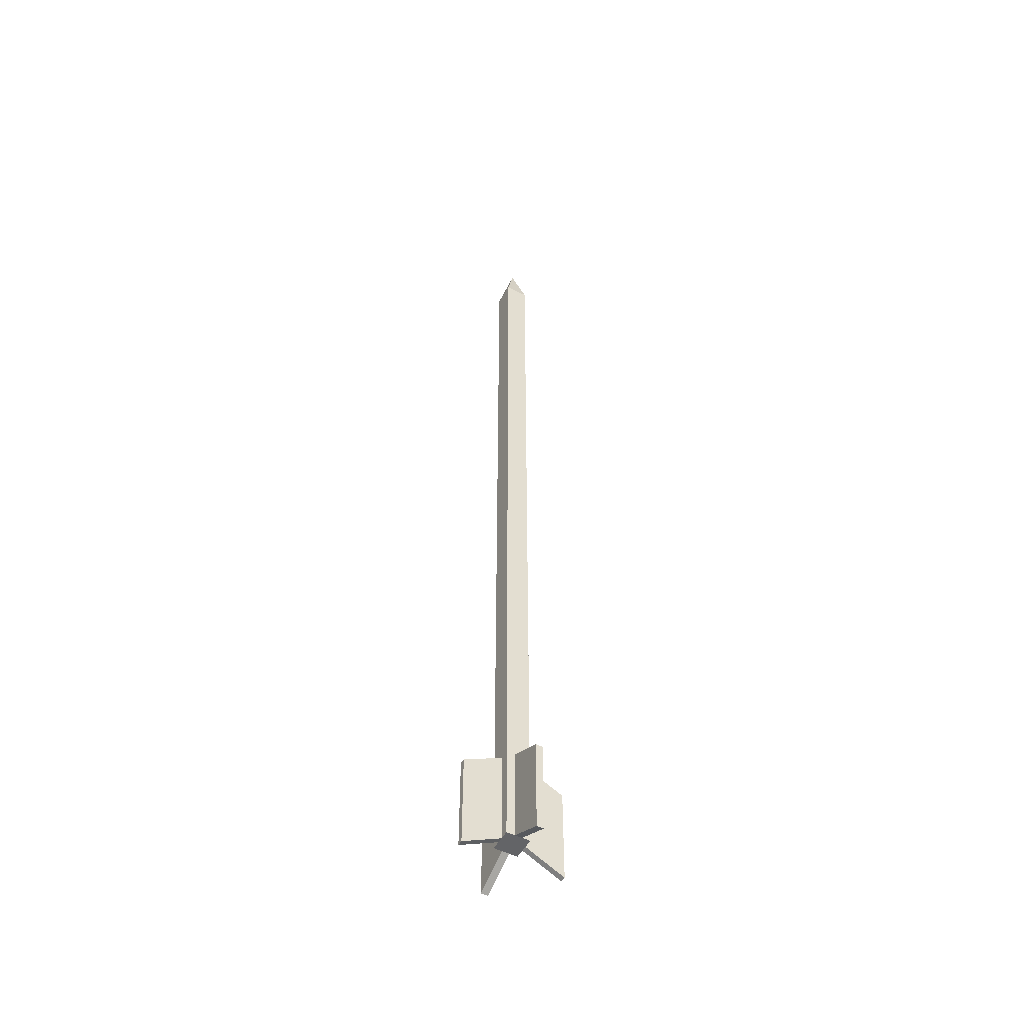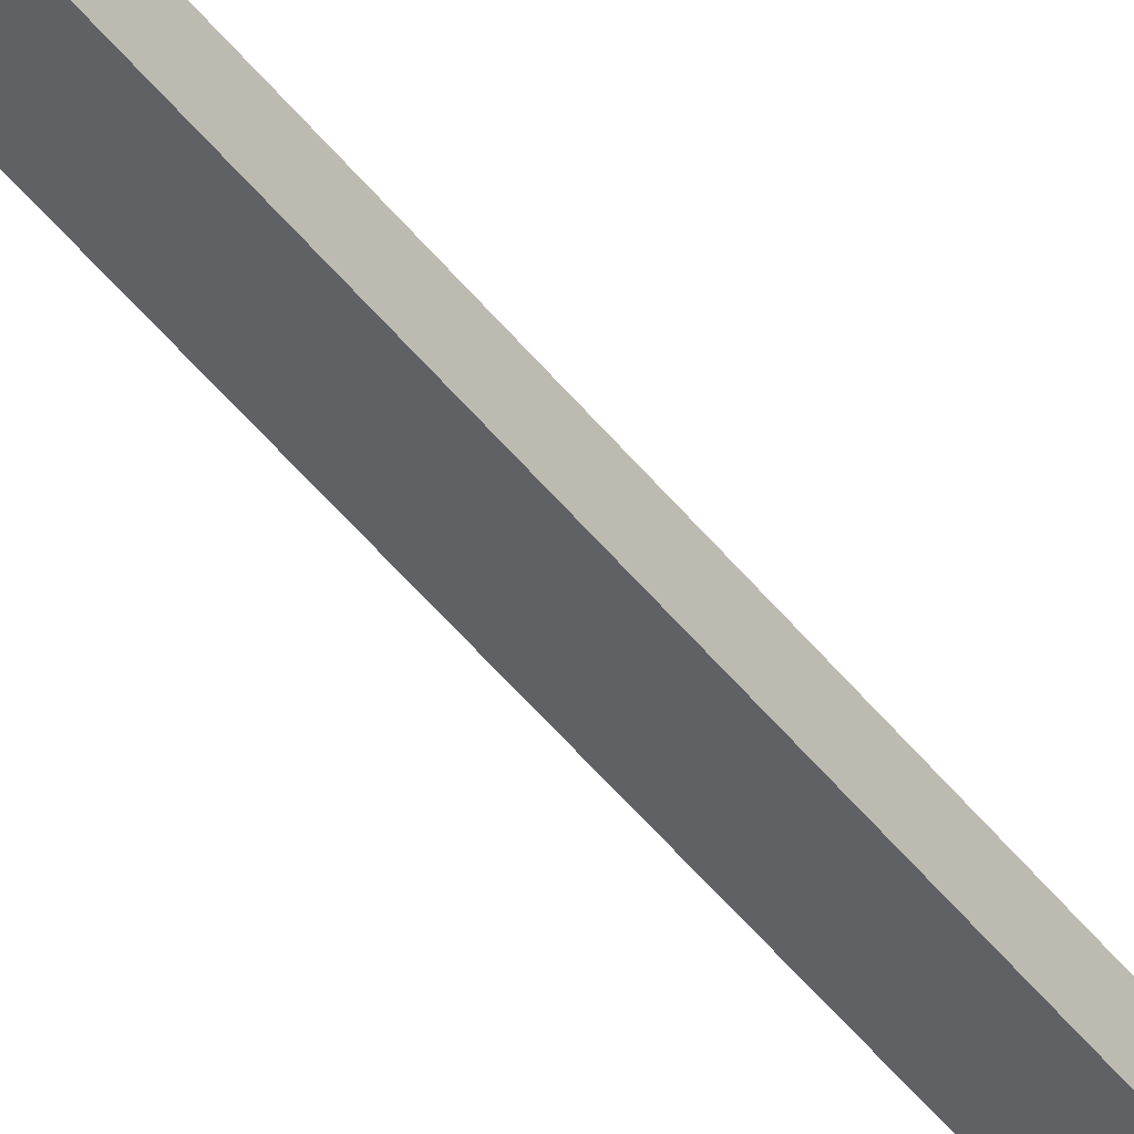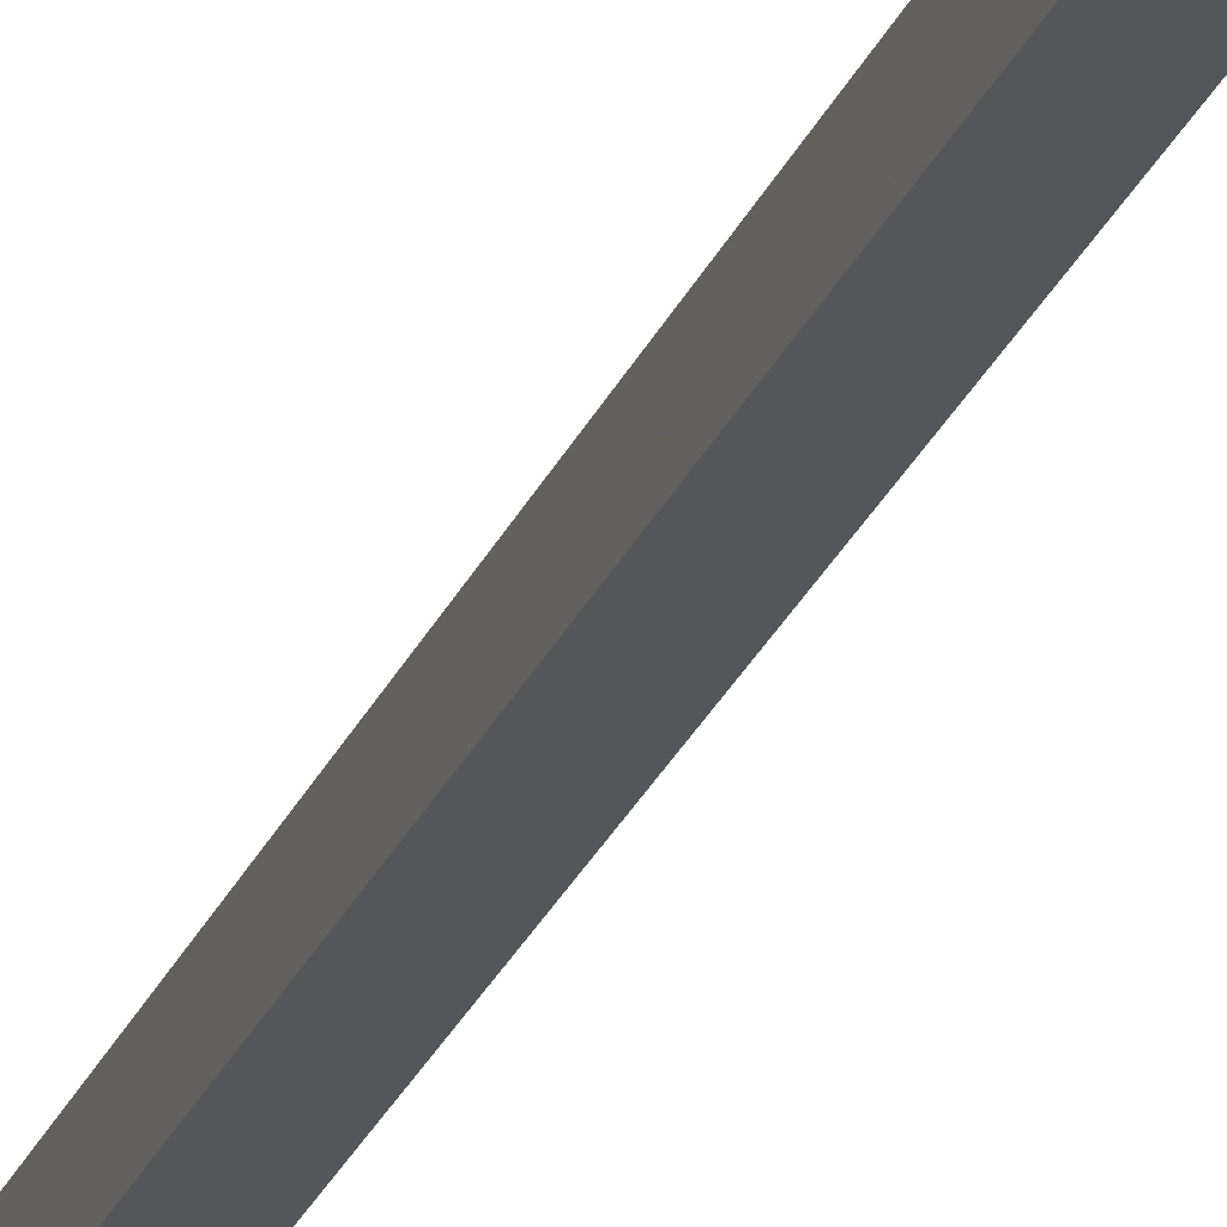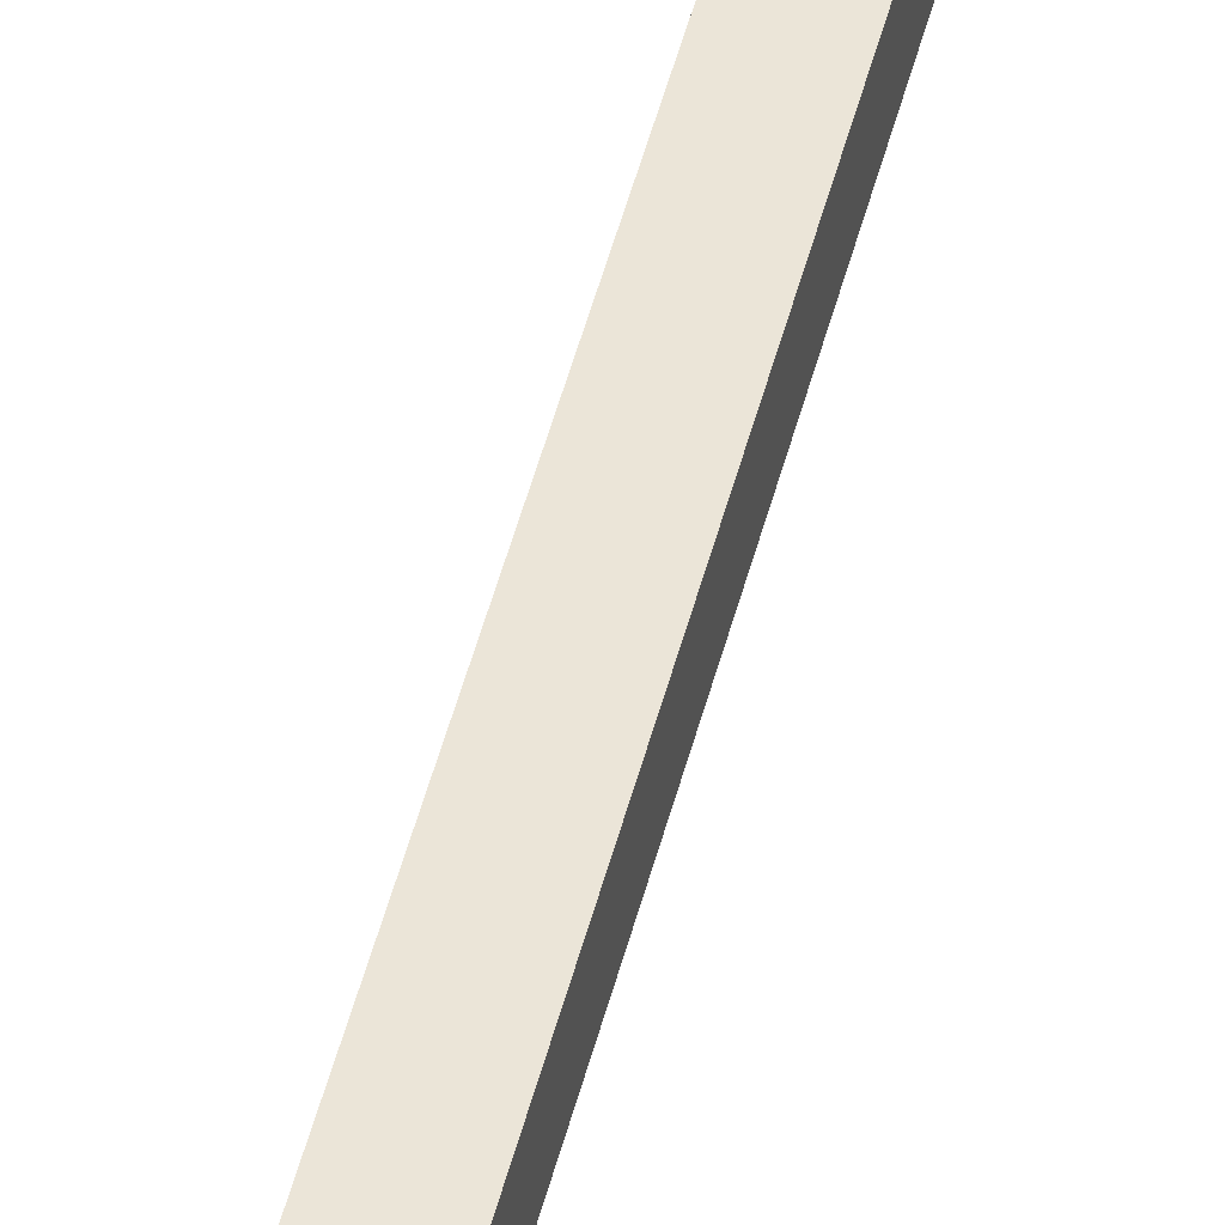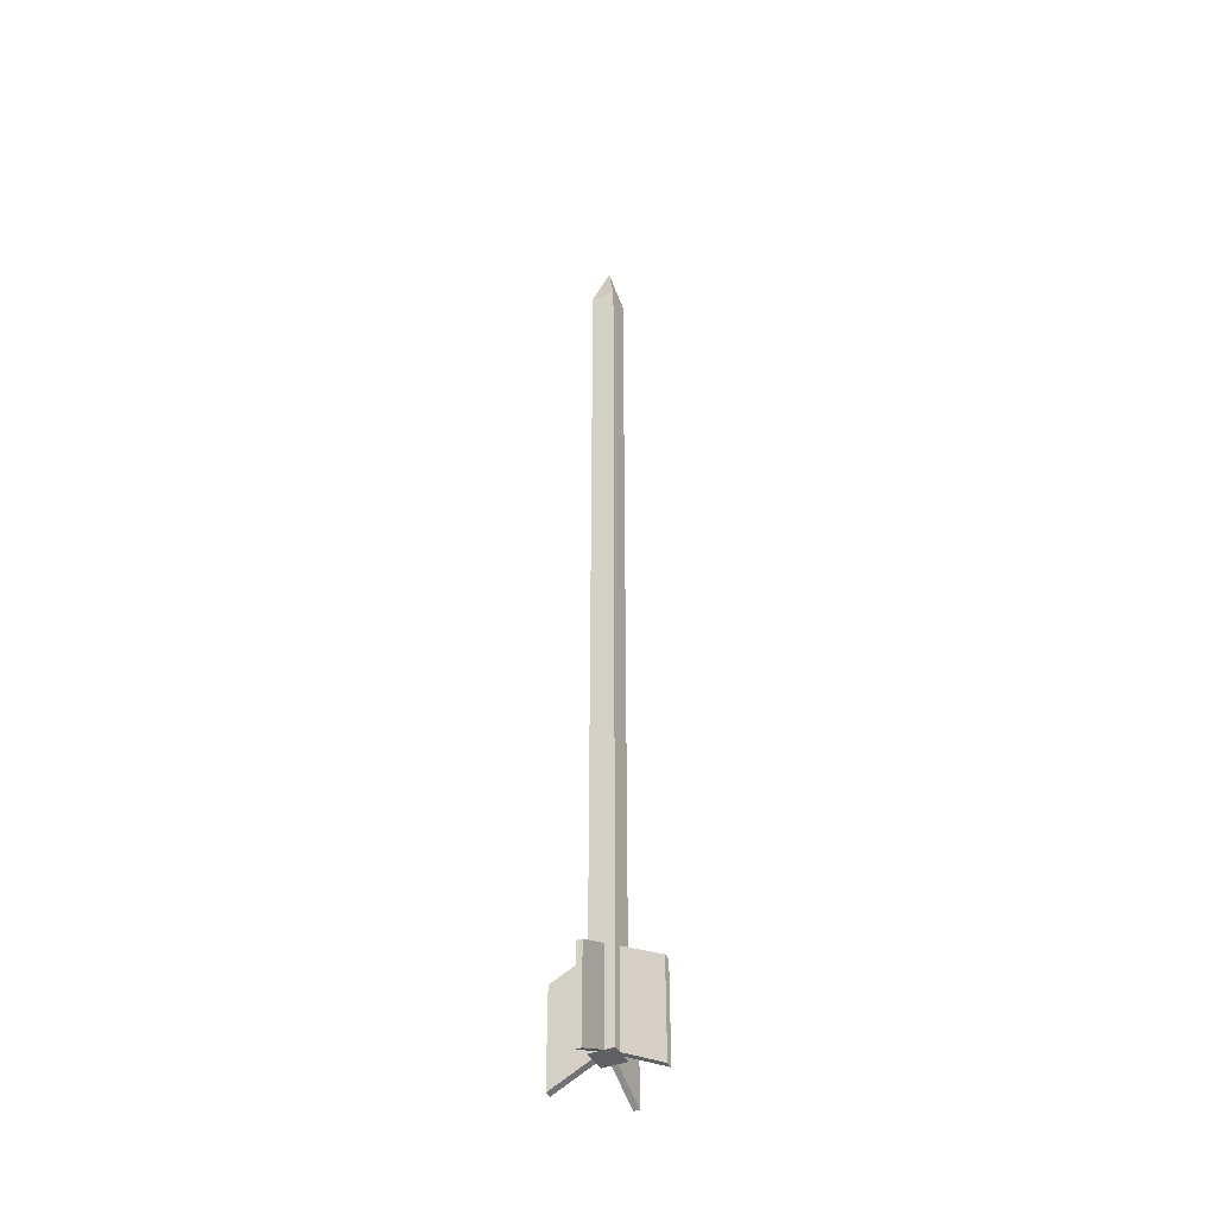
<metadata>
{"format":"obj","ext":"obj","renderer":"f3d","projection":"perspective","resolution":1024,"background":"white","views":[{"elev":-51.2,"azim":151.6,"up":"+Y"},{"elev":-49.6,"azim":-143.3,"up":"+Z"},{"elev":-25.8,"azim":161.1,"up":"+Z"},{"elev":45.7,"azim":13.4,"up":"+Z"},{"elev":-42.6,"azim":115.7,"up":"+Y"}]}
</metadata>
<code>
o Cube
v 0.02783 -0.8 -0.01998
v 0.02783 -0.8 0.03002
v -0.02217 -0.8 0.03002
v -0.02217 -0.8 -0.01998
v 0.02783 0.89 -0.01998
v 0.02783 0.89 0.03002
v -0.02217 0.89 0.03002
v -0.02217 0.89 -0.01998
v -0.02217 -1 -0.01998
v -0.02217 -1 0.03002
v 0.02783 -1 0.03002
v 0.02783 -1 -0.01998
v 0.02783 -0.8 0.00502
v 0.002829 -0.8 -0.01998
v 0.002829 -0.8 0.03002
v -0.02217 -0.8 0.00502
v -0.02217 -0.9 -0.01998
v -0.02217 -1 0.00502
v -0.02217 -0.9 0.03002
v 0.002829 -1 0.03002
v 0.02783 -0.9 0.03002
v 0.02783 -0.9 -0.01998
v 0.002829 -1 -0.01998
v 0.02783 -1 0.00502
v 0.002829 -1 0.00502
v 0.02783 -0.8 -0.000949
v 0.02783 -0.8 0.01099
v 0.01033 -0.8 -0.01998
v -0.004671 -0.8 -0.01998
v 0.01033 -0.8 0.03002
v -0.004672 -0.8 0.03002
v -0.02217 -0.8 0.01099
v -0.02217 -0.8 -0.00095
v -0.02217 -0.85 -0.01998
v -0.02217 -0.95 -0.01998
v -0.02217 -1 -0.00095
v -0.02217 -1 0.01099
v -0.02217 -0.85 0.03002
v -0.02217 -0.95 0.03002
v -0.004672 -1 0.03002
v 0.01033 -1 0.03002
v 0.02783 -0.85 0.03002
v 0.02783 -0.95 0.03002
v 0.02783 -0.85 -0.01998
v 0.02783 -0.95 -0.01998
v -0.004671 -1 -0.01998
v 0.01033 -1 -0.01998
v 0.02783 -1 0.01099
v 0.02783 -1 -0.000949
v -0.02217 -0.9 -0.00095
v -0.02217 -0.9 0.01099
v -0.004672 -0.9 0.03002
v 0.01033 -0.9 0.03002
v 0.01033 -0.9 -0.01998
v -0.004671 -0.9 -0.01998
v 0.02783 -0.9 0.01099
v 0.02783 -0.9 -0.000949
v 0.002829 -1 0.01099
v 0.01033 -1 0.00502
v 0.002829 -1 -0.000949
v -0.004671 -1 0.00502
v -0.02217 -0.85 -0.00095
v -0.02217 -0.85 0.01099
v -0.02217 -0.95 -0.00095
v -0.02217 -0.95 0.01099
v -0.004672 -0.85 0.03002
v 0.01033 -0.85 0.03002
v -0.004672 -0.95 0.03002
v 0.01033 -0.95 0.03002
v 0.01033 -0.85 -0.01998
v -0.004671 -0.85 -0.01998
v 0.01033 -0.95 -0.01998
v -0.004671 -0.95 -0.01998
v 0.02783 -0.85 0.01099
v 0.02783 -0.85 -0.000949
v 0.02783 -0.95 0.01099
v 0.02783 -0.95 -0.000949
v 0.01033 -1 0.01099
v 0.01033 -1 -0.000949
v -0.004671 -1 0.01099
v -0.004671 -1 -0.000949
v 0.01033 -0.99 0.1117
v -0.004672 -0.99 0.1117
v 0.01033 -0.89 0.1117
v -0.004672 -0.89 0.1117
v 0.002828 -0.99 0.1117
v 0.01033 -0.94 0.1117
v 0.002828 -0.89 0.1117
v -0.004672 -0.94 0.1117
v 0.01033 -1.04 0.1117
v -0.004672 -1.04 0.1117
v -0.004672 -0.84 0.1117
v 0.01033 -0.84 0.1117
v 0.002828 -0.94 0.1117
v 0.002828 -1.04 0.1117
v 0.002828 -0.84 0.1117
v -0.004666 -0.99 -0.1017
v 0.01033 -0.99 -0.1017
v -0.004666 -0.89 -0.1017
v 0.01033 -0.89 -0.1017
v 0.002834 -0.99 -0.1017
v -0.004666 -0.94 -0.1017
v 0.002834 -0.89 -0.1017
v 0.01033 -0.94 -0.1017
v 0.01033 -1.04 -0.1017
v -0.004666 -1.04 -0.1017
v -0.004666 -0.84 -0.1017
v 0.01033 -0.84 -0.1017
v 0.002834 -0.94 -0.1017
v 0.002834 -1.04 -0.1017
v 0.002834 -0.84 -0.1017
v 0.1095 -0.99 -0.000949
v 0.1095 -0.99 0.01099
v 0.1095 -0.89 -0.000949
v 0.1095 -0.89 0.01099
v 0.1095 -0.99 0.00502
v 0.1095 -0.94 -0.000949
v 0.1095 -0.89 0.00502
v 0.1095 -0.94 0.01099
v 0.1095 -1.04 -0.000949
v 0.1095 -1.04 0.01099
v 0.1095 -0.84 0.01099
v 0.1095 -0.84 -0.000949
v 0.1095 -0.94 0.00502
v 0.1095 -1.04 0.00502
v 0.1095 -0.84 0.00502
v -0.1039 -0.99 0.01099
v -0.1039 -0.99 -0.00095
v -0.1039 -0.89 0.01099
v -0.1039 -0.89 -0.00095
v -0.1039 -0.99 0.00502
v -0.1039 -0.94 0.01099
v -0.1039 -0.89 0.00502
v -0.1039 -0.94 -0.00095
v -0.1039 -1.04 0.01099
v -0.1039 -1.04 -0.00095
v -0.1039 -0.84 -0.00095
v -0.1039 -0.84 0.01099
v -0.1039 -0.94 0.00502
v -0.1039 -1.04 0.00502
v -0.1039 -0.84 0.00502
v 0.002828 0.99 0.002217
f 13 5 6
f 15 6 7
f 16 7 8
f 14 8 5
f 2 27 6
f 27 13 6
f 13 26 5
f 26 1 5
f 3 31 7
f 31 15 7
f 15 30 6
f 30 2 6
f 4 33 8
f 33 16 8
f 16 32 7
f 32 3 7
f 1 28 5
f 28 14 5
f 14 29 8
f 29 4 8
f 33 4 34 62
f 62 34 17 50
f 3 32 63 38
f 38 63 51 19
f 50 17 35 64
f 64 35 9 36
f 19 51 65 39
f 39 65 37 10
f 31 3 38 66
f 66 38 19 52
f 2 30 67 42
f 42 67 53 21
f 52 19 39 68
f 68 39 10 40
f 21 53 69 43
f 43 69 41 11
f 28 1 44 70
f 70 44 22 54
f 4 29 71 34
f 34 71 55 17
f 54 22 45 72
f 72 45 12 47
f 17 55 73 35
f 35 73 46 9
f 27 2 42 74
f 74 42 21 56
f 1 26 75 44
f 44 75 57 22
f 56 21 43 76
f 76 43 11 48
f 22 57 77 45
f 45 77 49 12
f 48 11 41 78
f 24 48 78 59
f 78 41 20 58
f 59 78 58 25
f 49 24 59 79
f 12 49 79 47
f 79 59 25 60
f 47 79 60 23
f 58 20 40 80
f 25 58 80 61
f 80 40 10 37
f 61 80 37 18
f 60 25 61 81
f 23 60 81 46
f 81 61 18 36
f 46 81 36 9
f 41 69 82 90
f 69 53 87 82
f 68 40 91 83
f 52 68 83 89
f 53 67 84 87
f 67 30 93 84
f 66 52 89 85
f 31 66 85 92
f 20 41 90 95
f 40 20 95 91
f 15 31 92 96
f 30 15 96 93
f 96 92 85 88
f 88 85 89 94
f 93 96 88 84
f 84 88 94 87
f 94 89 83 86
f 86 83 91 95
f 87 94 86 82
f 82 86 95 90
f 46 73 97 106
f 73 55 102 97
f 72 47 105 98
f 54 72 98 104
f 55 71 99 102
f 71 29 107 99
f 70 54 104 100
f 28 70 100 108
f 47 23 110 105
f 23 46 106 110
f 29 14 111 107
f 14 28 108 111
f 111 108 100 103
f 103 100 104 109
f 107 111 103 99
f 99 103 109 102
f 109 104 98 101
f 101 98 105 110
f 102 109 101 97
f 97 101 110 106
f 49 77 112 120
f 77 57 117 112
f 76 48 121 113
f 56 76 113 119
f 57 75 114 117
f 75 26 123 114
f 74 56 119 115
f 27 74 115 122
f 24 49 120 125
f 48 24 125 121
f 13 27 122 126
f 26 13 126 123
f 126 122 115 118
f 118 115 119 124
f 123 126 118 114
f 114 118 124 117
f 124 119 113 116
f 116 113 121 125
f 117 124 116 112
f 112 116 125 120
f 37 65 127 135
f 65 51 132 127
f 64 36 136 128
f 50 64 128 134
f 51 63 129 132
f 63 32 138 129
f 62 50 134 130
f 33 62 130 137
f 18 37 135 140
f 36 18 140 136
f 16 33 137 141
f 32 16 141 138
f 141 137 130 133
f 133 130 134 139
f 138 141 133 129
f 129 133 139 132
f 139 134 128 131
f 131 128 136 140
f 132 139 131 127
f 127 131 140 135
f 8 7 142
f 7 6 142
f 5 8 142
f 6 5 142

</code>
